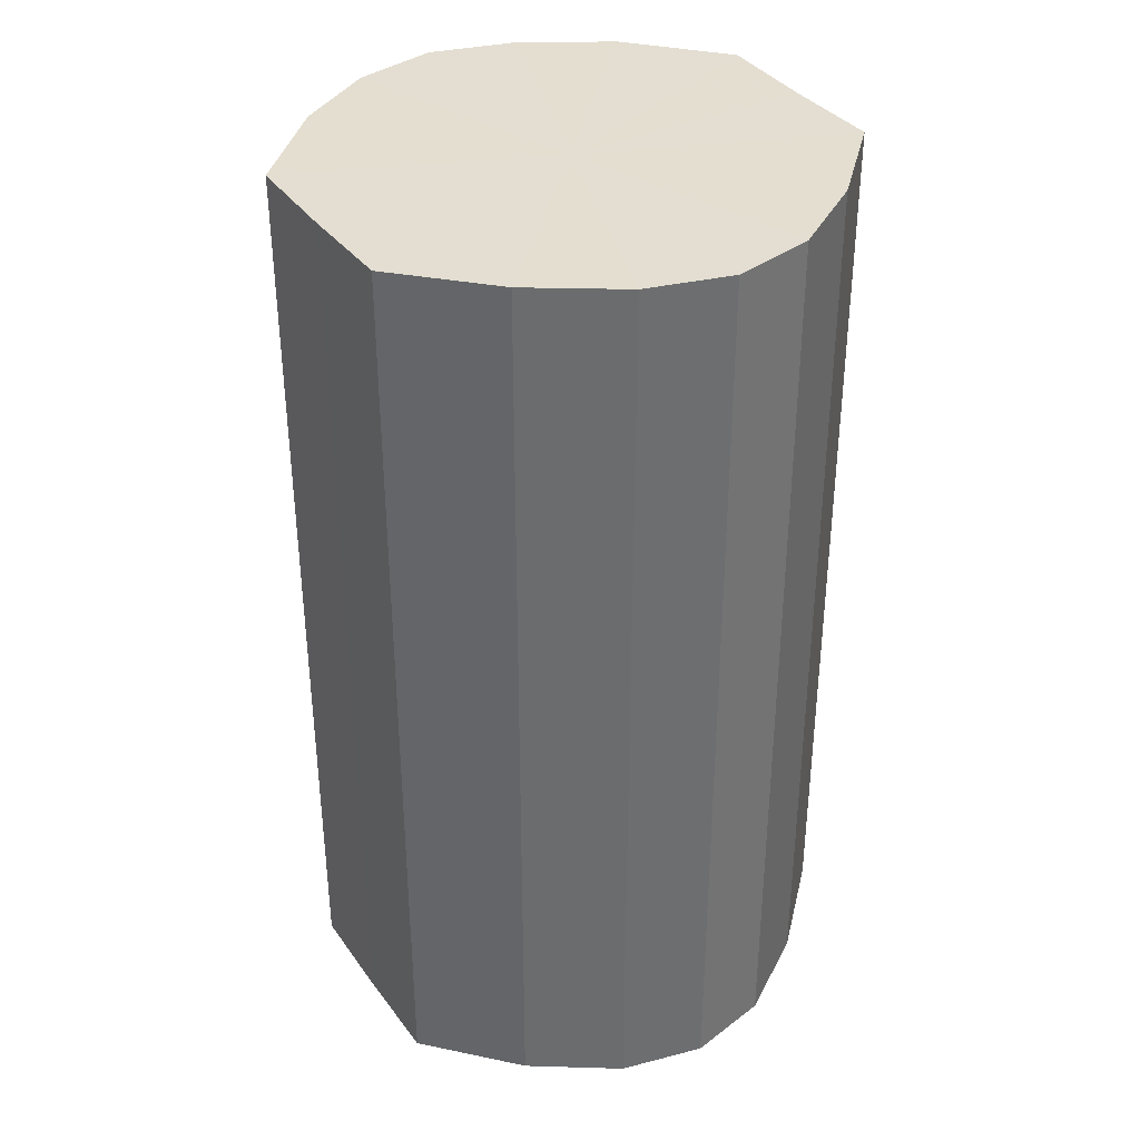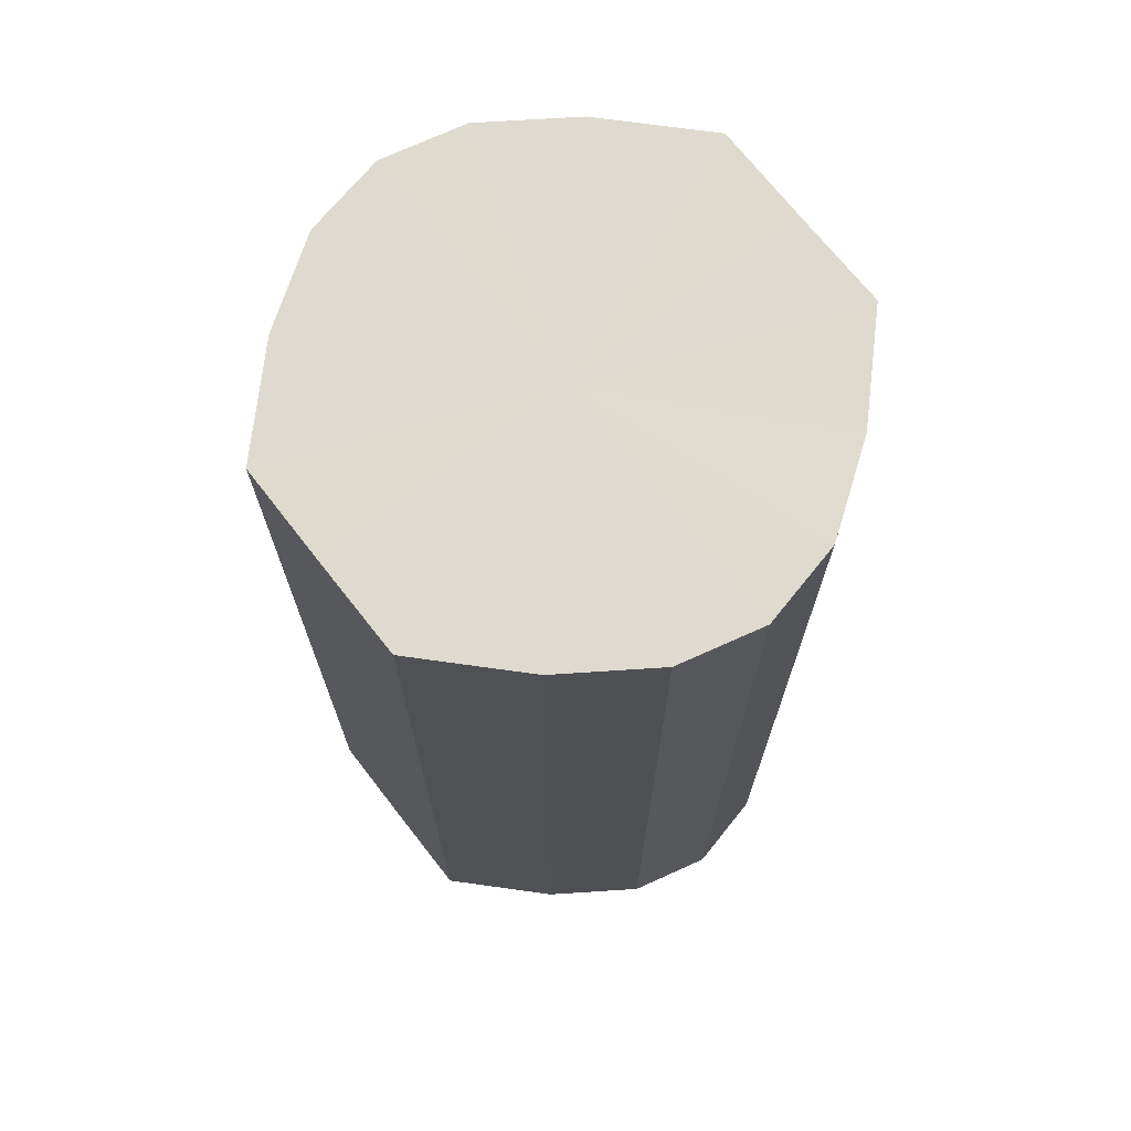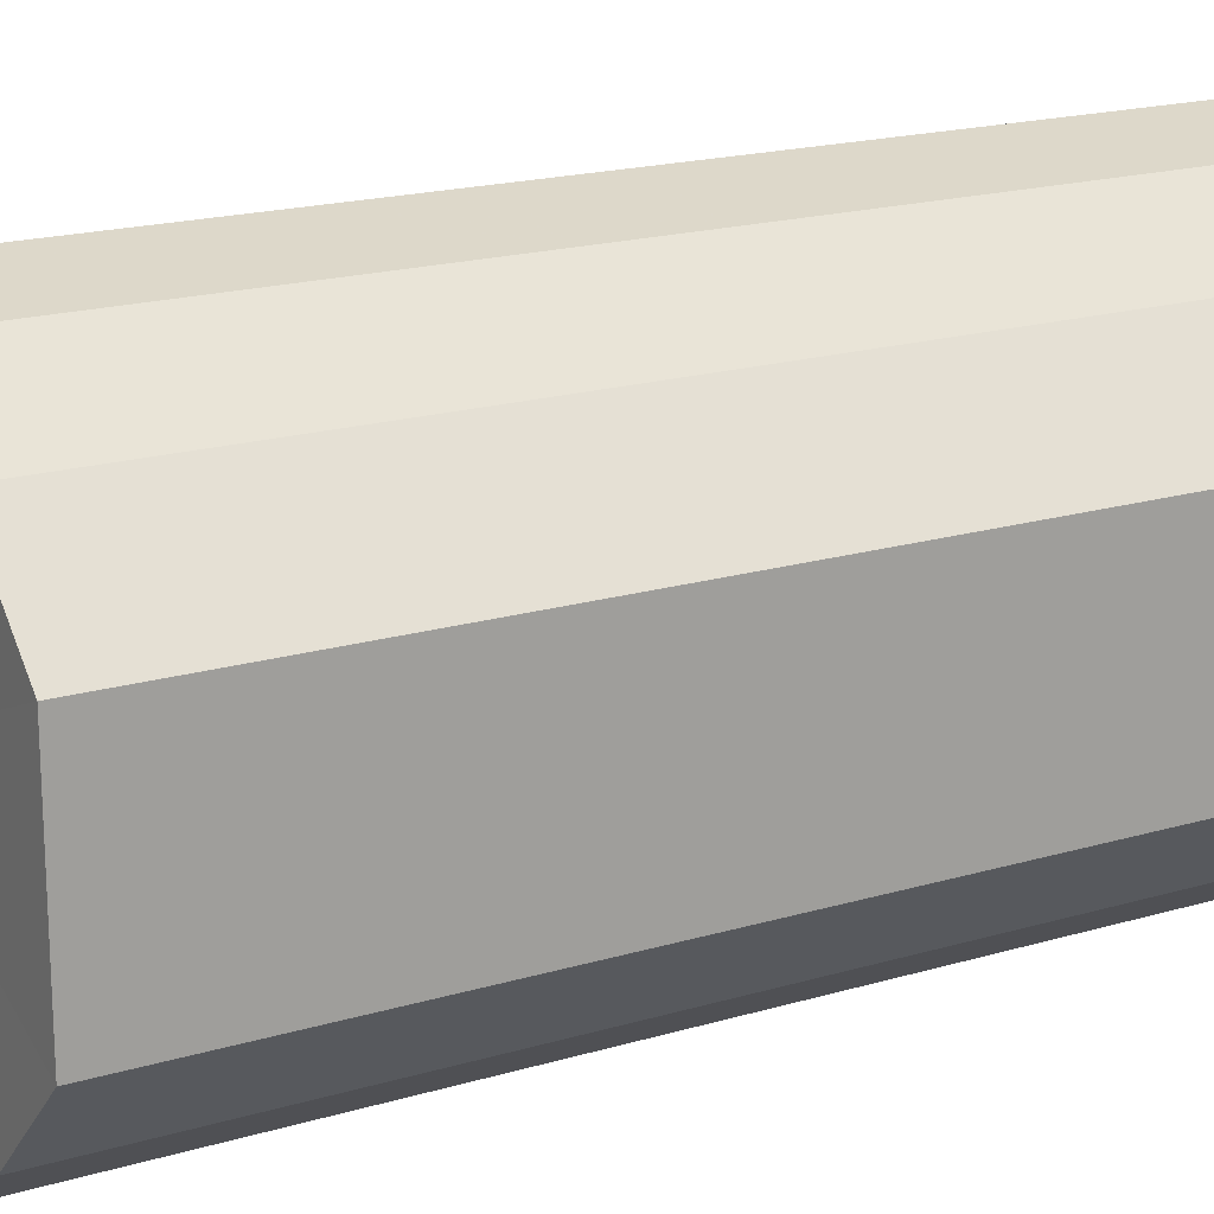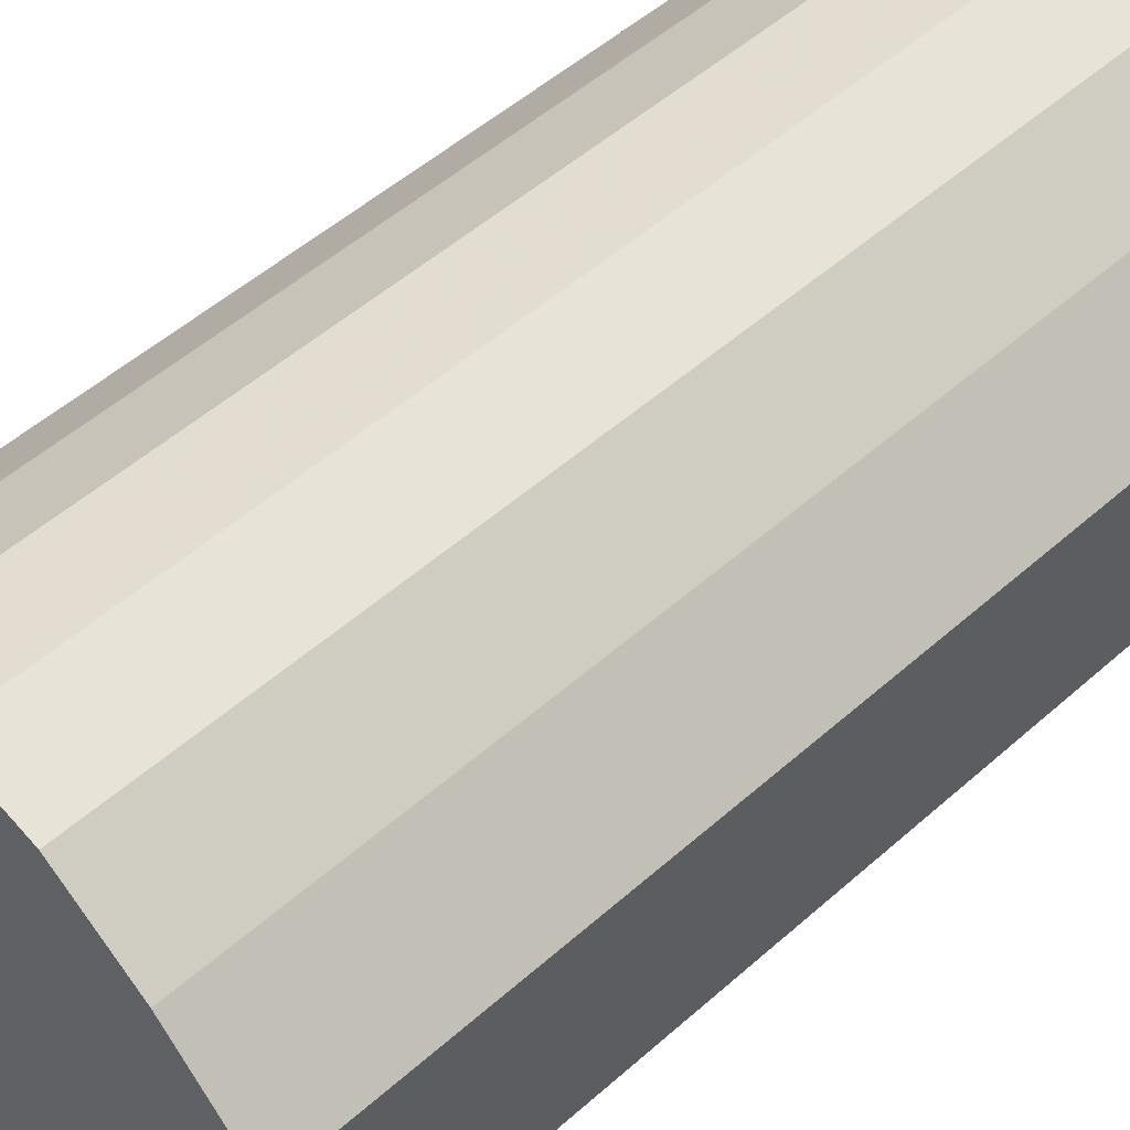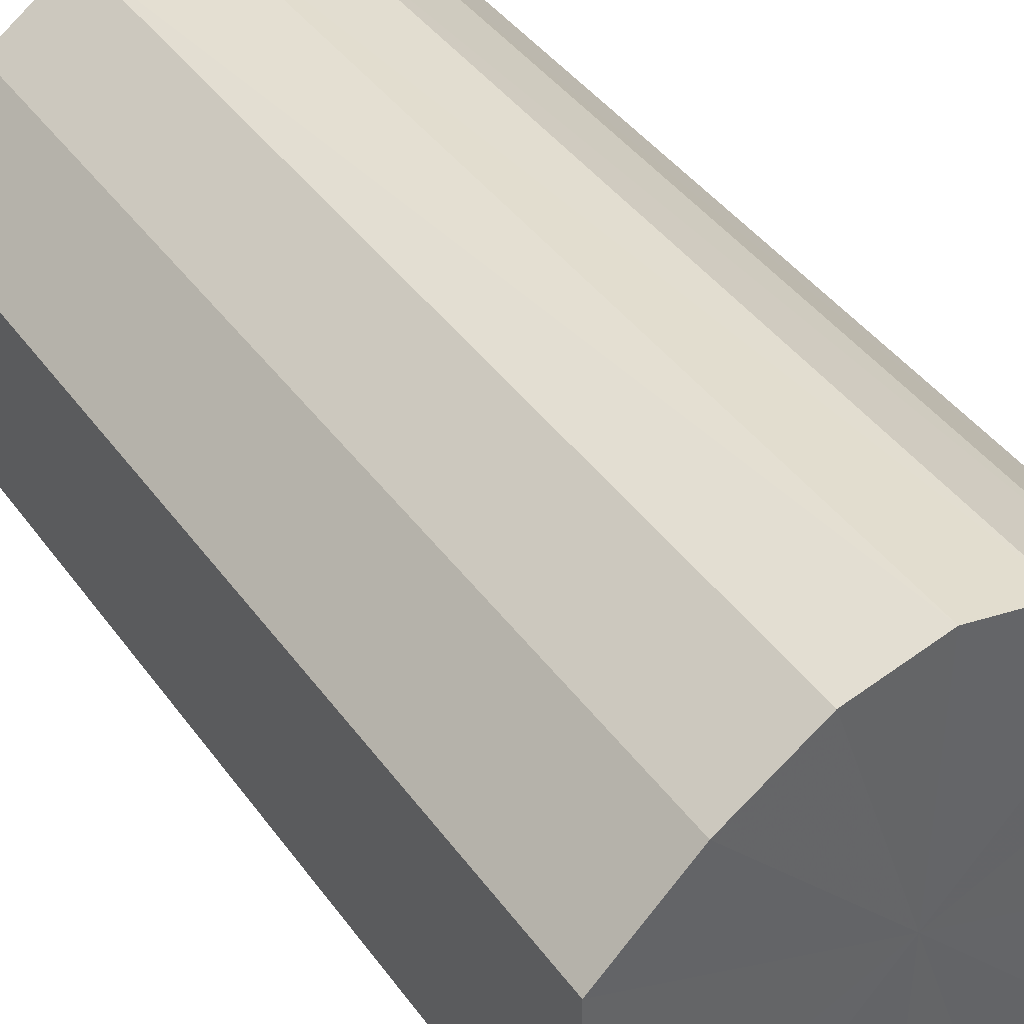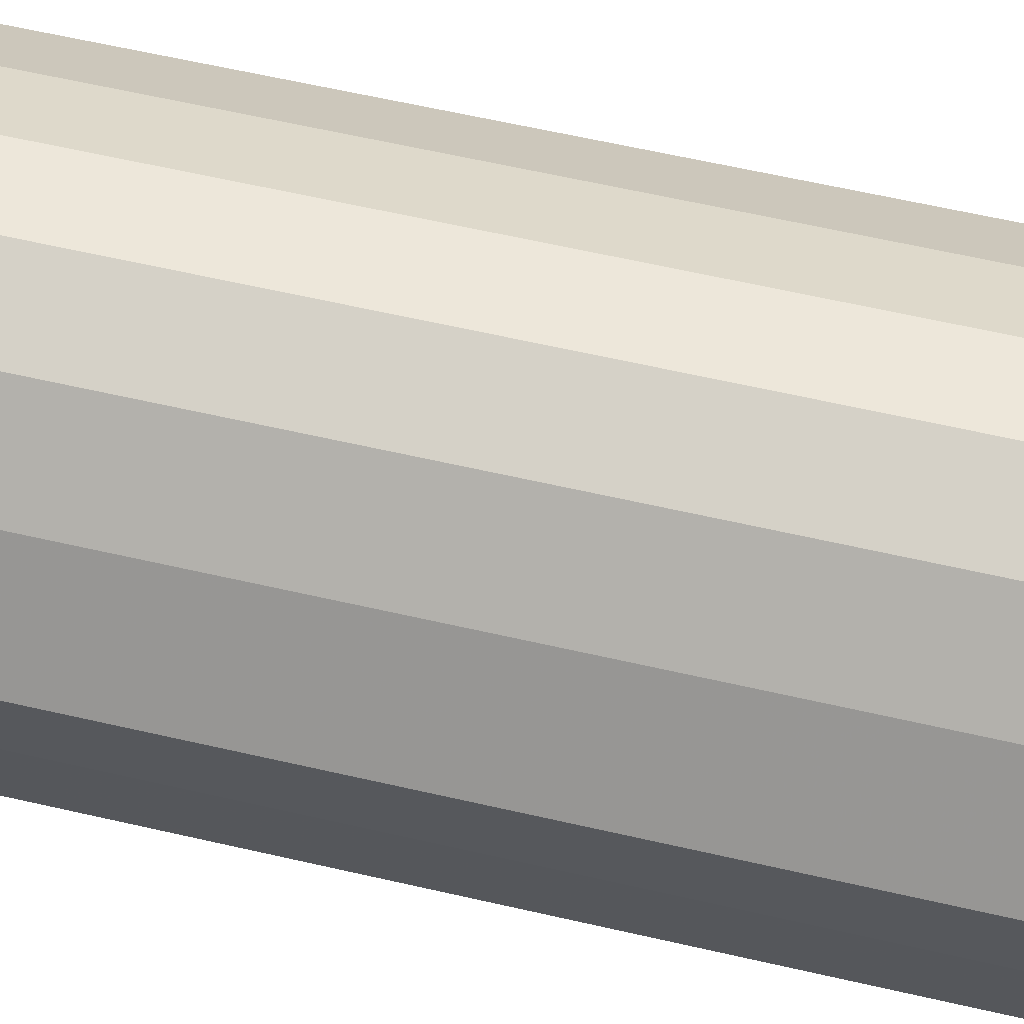
<metadata>
{"format":"obj","ext":"obj","renderer":"f3d","projection":"perspective","resolution":1024,"background":"white","views":[{"elev":36.1,"azim":-31.4,"up":"+Y"},{"elev":70.9,"azim":-37.9,"up":"+Y"},{"elev":18.3,"azim":-120.0,"up":"+Z"},{"elev":52.1,"azim":46.4,"up":"+Z"},{"elev":42.1,"azim":147.1,"up":"+Z"},{"elev":65.4,"azim":-77.2,"up":"+Z"}]}
</metadata>
<code>
o 2546
v 2223 1867 8.184
v 2223 1867 8.186
v 2223 1867 8.184
v 2223 1867 8.193
v 2223 1867 8.186
v 2223 1867 8.186
v 2223 1867 8.186
v 2223 1867 8.203
v 2223 1867 8.193
v 2223 1867 8.193
v 2223 1867 8.193
v 2223 1867 8.215
v 2223 1867 8.203
v 2223 1867 8.203
v 2223 1867 8.203
v 2223 1867 8.227
v 2223 1867 8.215
v 2223 1867 8.215
v 2223 1867 8.215
v 2223 1867 8.237
v 2223 1867 8.227
v 2223 1867 8.227
v 2223 1867 8.227
v 2223 1867 8.244
v 2223 1867 8.237
v 2223 1867 8.237
v 2223 1867 8.237
v 2223 1867 8.247
v 2223 1867 8.244
v 2223 1867 8.244
v 2223 1867 8.244
v 2223 1867 8.247
v 2223 1867 8.184
v 2223 1867 8.186
v 2223 1867 8.186
v 2223 1867 8.193
v 2223 1867 8.193
v 2223 1867 8.186
v 2223 1867 8.184
v 2223 1867 8.193
v 2223 1867 8.186
v 2223 1867 8.203
v 2223 1867 8.203
v 2223 1867 8.203
v 2223 1867 8.193
v 2223 1867 8.215
v 2223 1867 8.203
v 2223 1867 8.215
v 2223 1867 8.215
v 2223 1867 8.227
v 2223 1867 8.215
v 2223 1867 8.237
v 2223 1867 8.227
v 2223 1867 8.227
v 2223 1867 8.227
v 2223 1867 8.244
v 2223 1867 8.237
v 2223 1867 8.247
v 2223 1867 8.244
v 2223 1867 8.237
v 2223 1867 8.237
v 2223 1867 8.244
v 2223 1867 8.247
v 2223 1867 8.244
v 2223 1867 8.215
v 2223 1867 8.186
v 2223 1867 8.184
v 2223 1867 8.193
v 2223 1867 8.186
v 2223 1867 8.203
v 2223 1867 8.193
v 2223 1867 8.215
v 2223 1867 8.203
v 2223 1867 8.227
v 2223 1867 8.215
v 2223 1867 8.237
v 2223 1867 8.227
v 2223 1867 8.244
v 2223 1867 8.237
v 2223 1867 8.247
v 2223 1867 8.244
v 2223 1867 8.215
v 2223 1867 8.184
v 2223 1867 8.186
v 2223 1867 8.186
v 2223 1867 8.193
v 2223 1867 8.193
v 2223 1867 8.203
v 2223 1867 8.203
v 2223 1867 8.215
v 2223 1867 8.215
v 2223 1867 8.227
v 2223 1867 8.227
v 2223 1867 8.237
v 2223 1867 8.237
v 2223 1867 8.244
v 2223 1867 8.244
v 2223 1867 8.247
f 1 2 3
f 2 4 5
f 6 1 7
f 4 8 9
f 10 6 11
f 8 12 13
f 14 10 15
f 12 16 17
f 18 14 19
f 16 20 21
f 22 18 23
f 20 24 25
f 26 22 27
f 24 28 29
f 30 26 31
f 28 30 32
f 33 34 35
f 35 36 37
f 38 39 33
f 40 41 38
f 37 42 43
f 44 45 40
f 46 47 44
f 43 48 49
f 50 51 46
f 52 53 50
f 49 54 55
f 56 57 52
f 58 59 56
f 55 60 61
f 62 63 58
f 61 64 62
f 65 66 67
f 65 68 66
f 65 67 69
f 65 70 68
f 65 69 71
f 65 72 70
f 65 71 73
f 65 74 72
f 65 73 75
f 65 76 74
f 65 75 77
f 65 78 76
f 65 77 79
f 65 80 78
f 65 79 81
f 65 81 80
f 82 83 84
f 82 85 83
f 82 84 86
f 82 87 85
f 82 86 88
f 82 89 87
f 82 88 90
f 82 91 89
f 82 90 92
f 82 93 91
f 82 92 94
f 82 95 93
f 82 94 96
f 82 97 95
f 82 96 98
f 82 98 97

</code>
